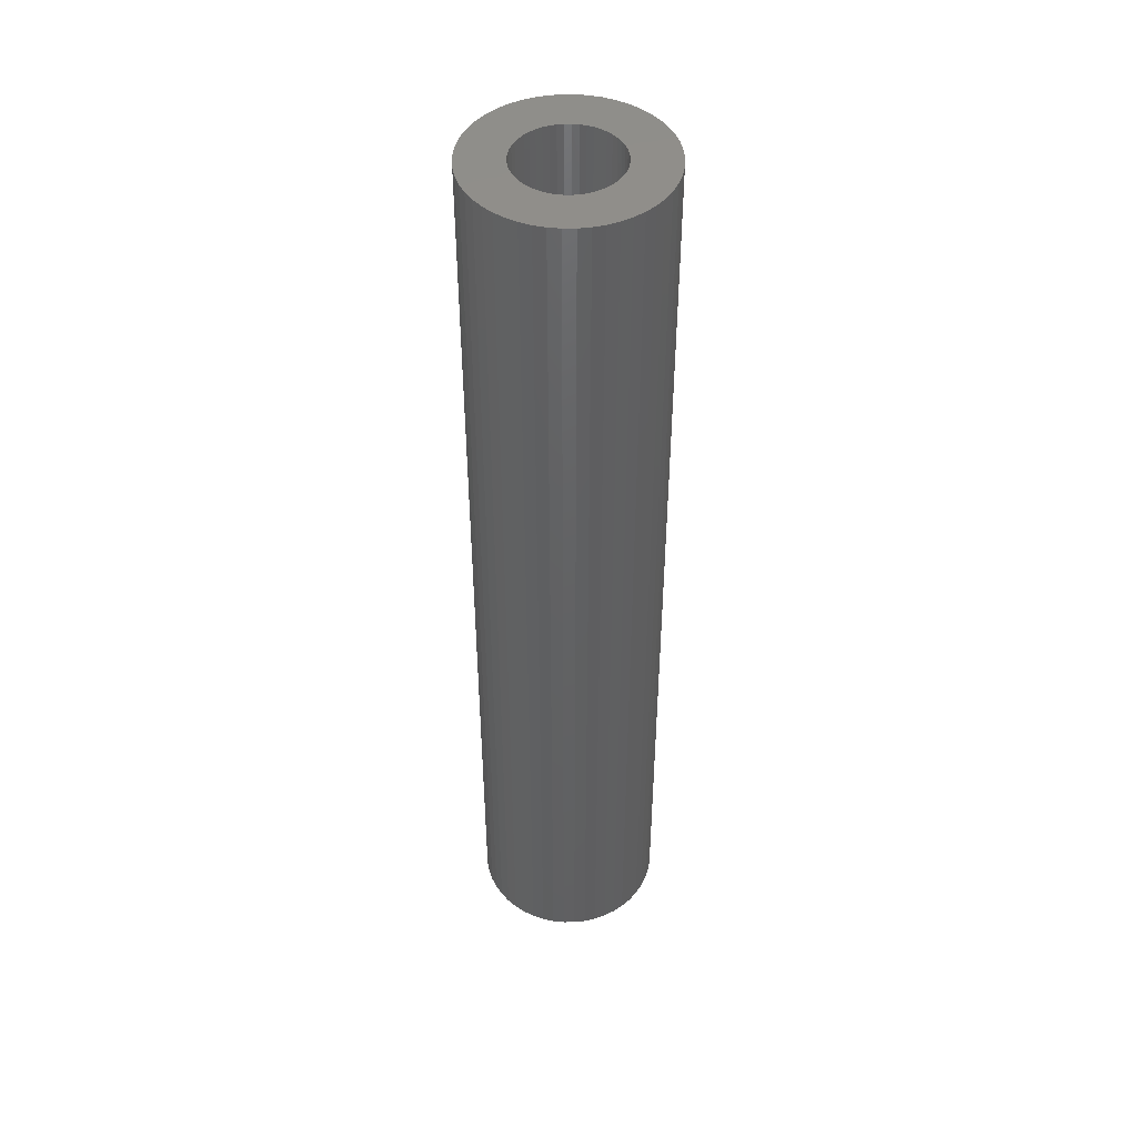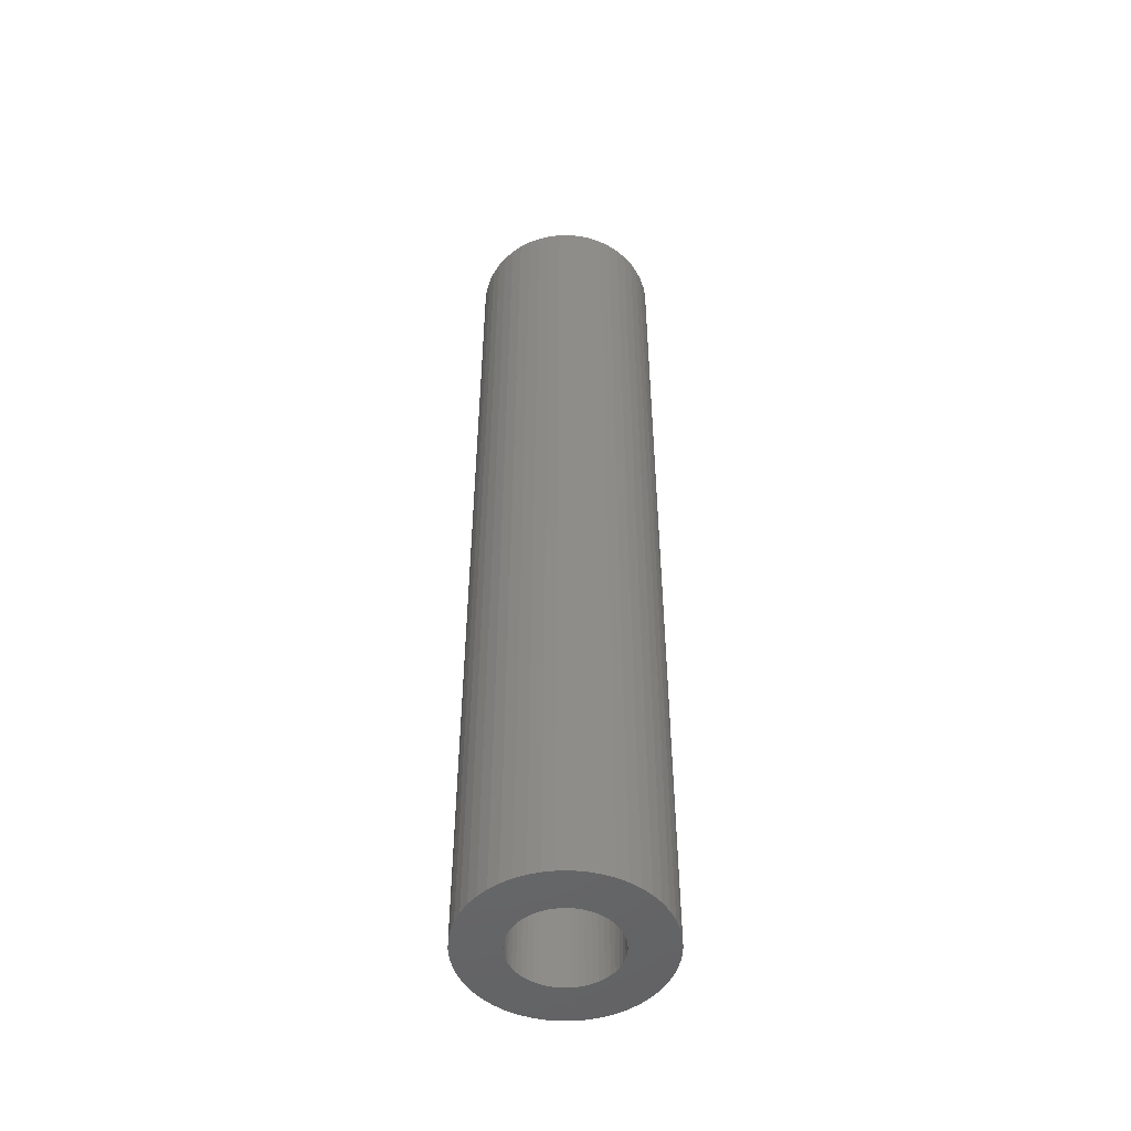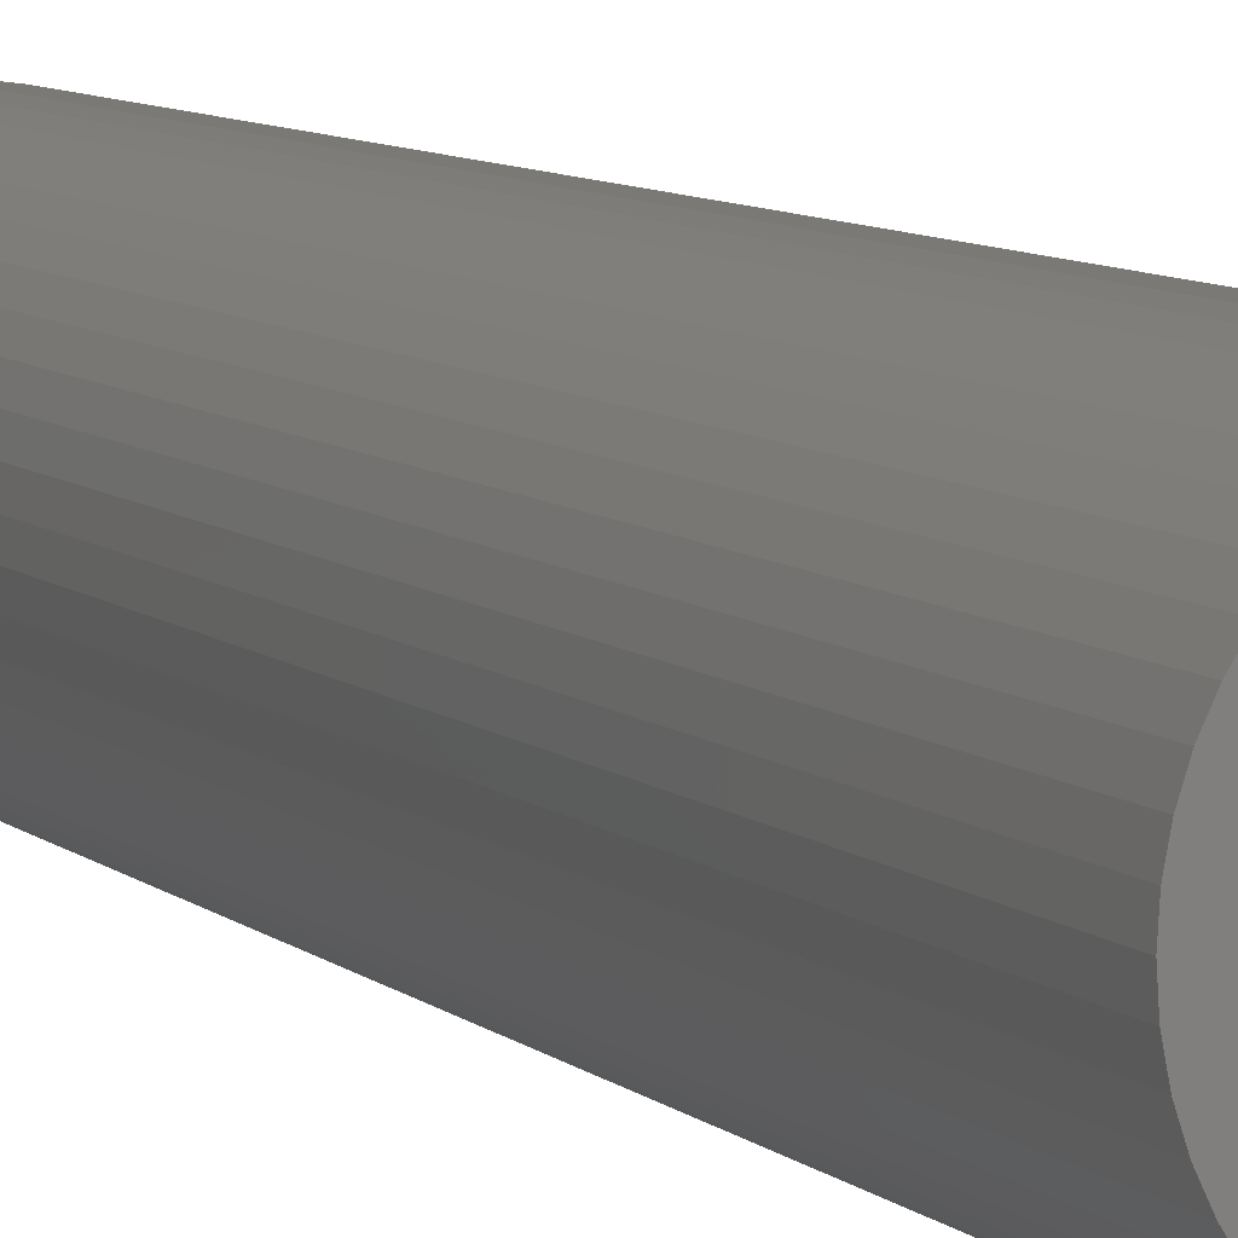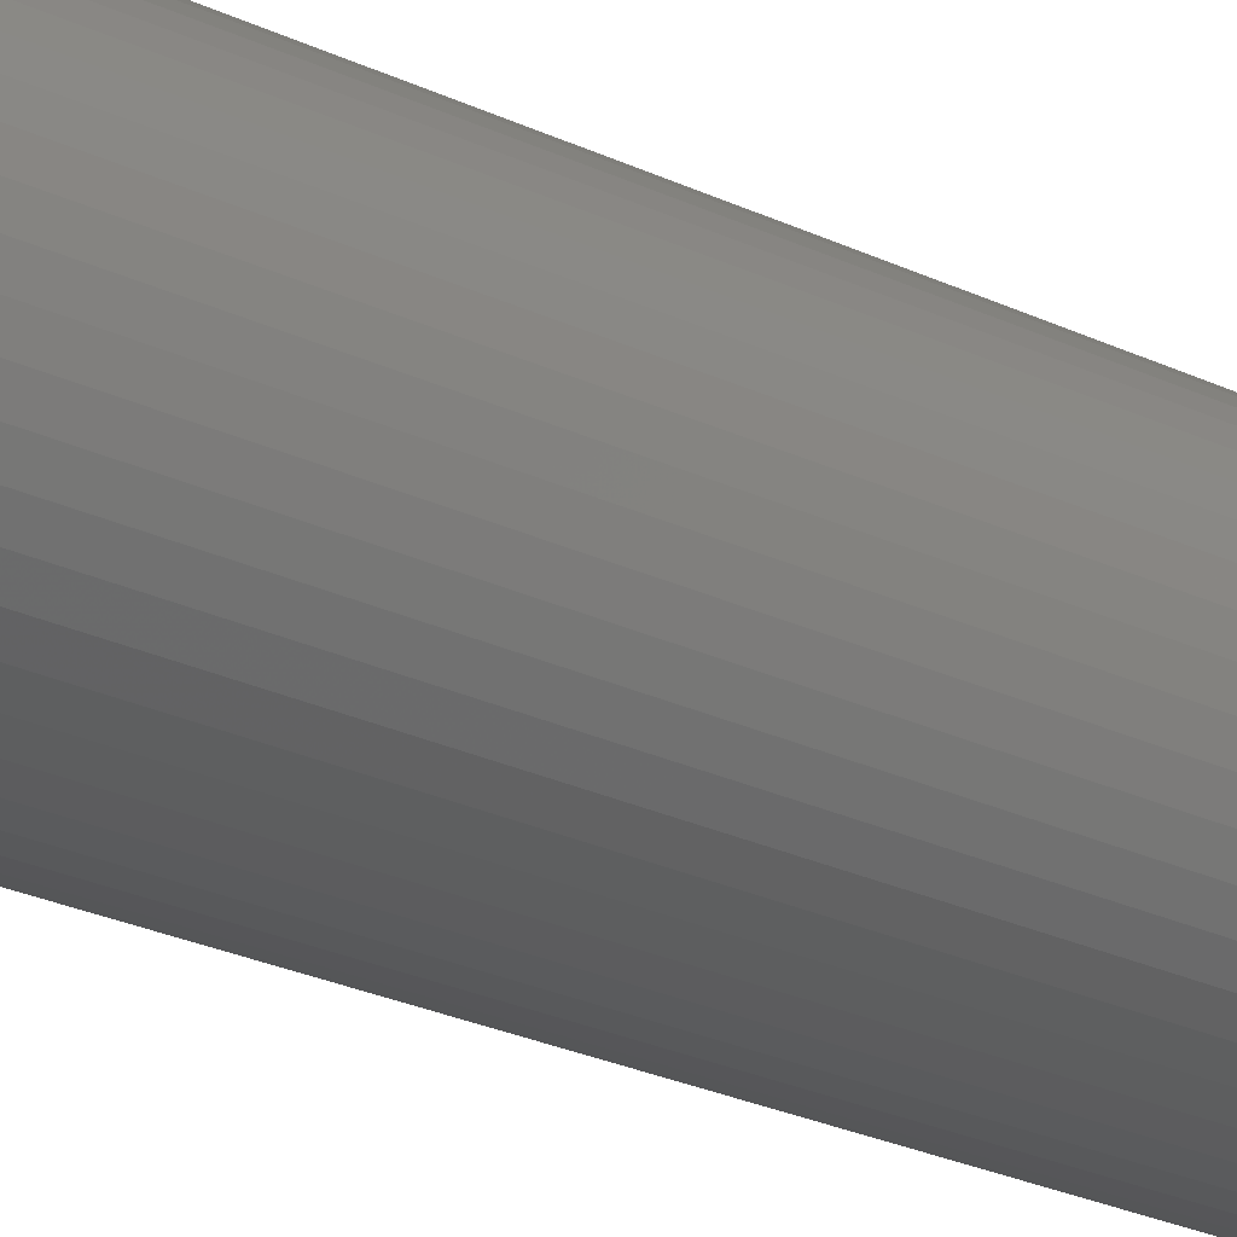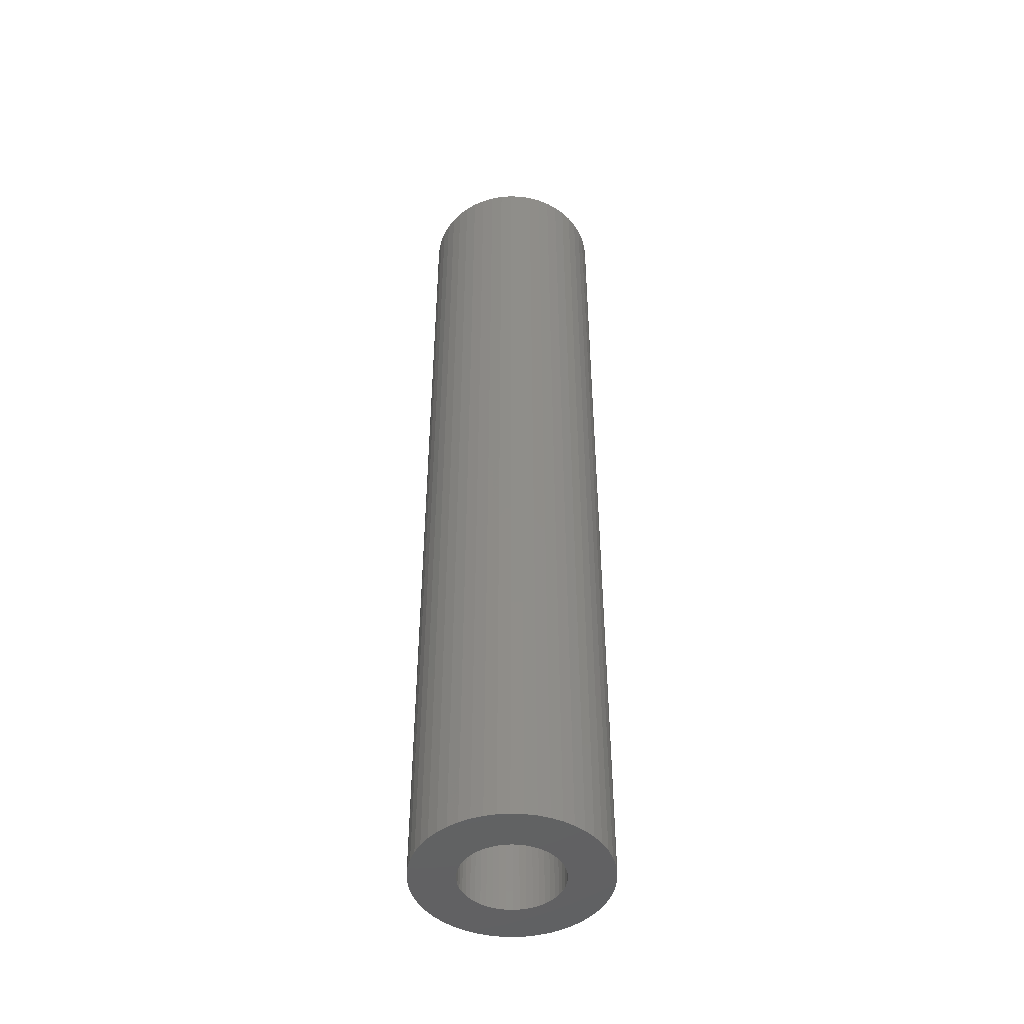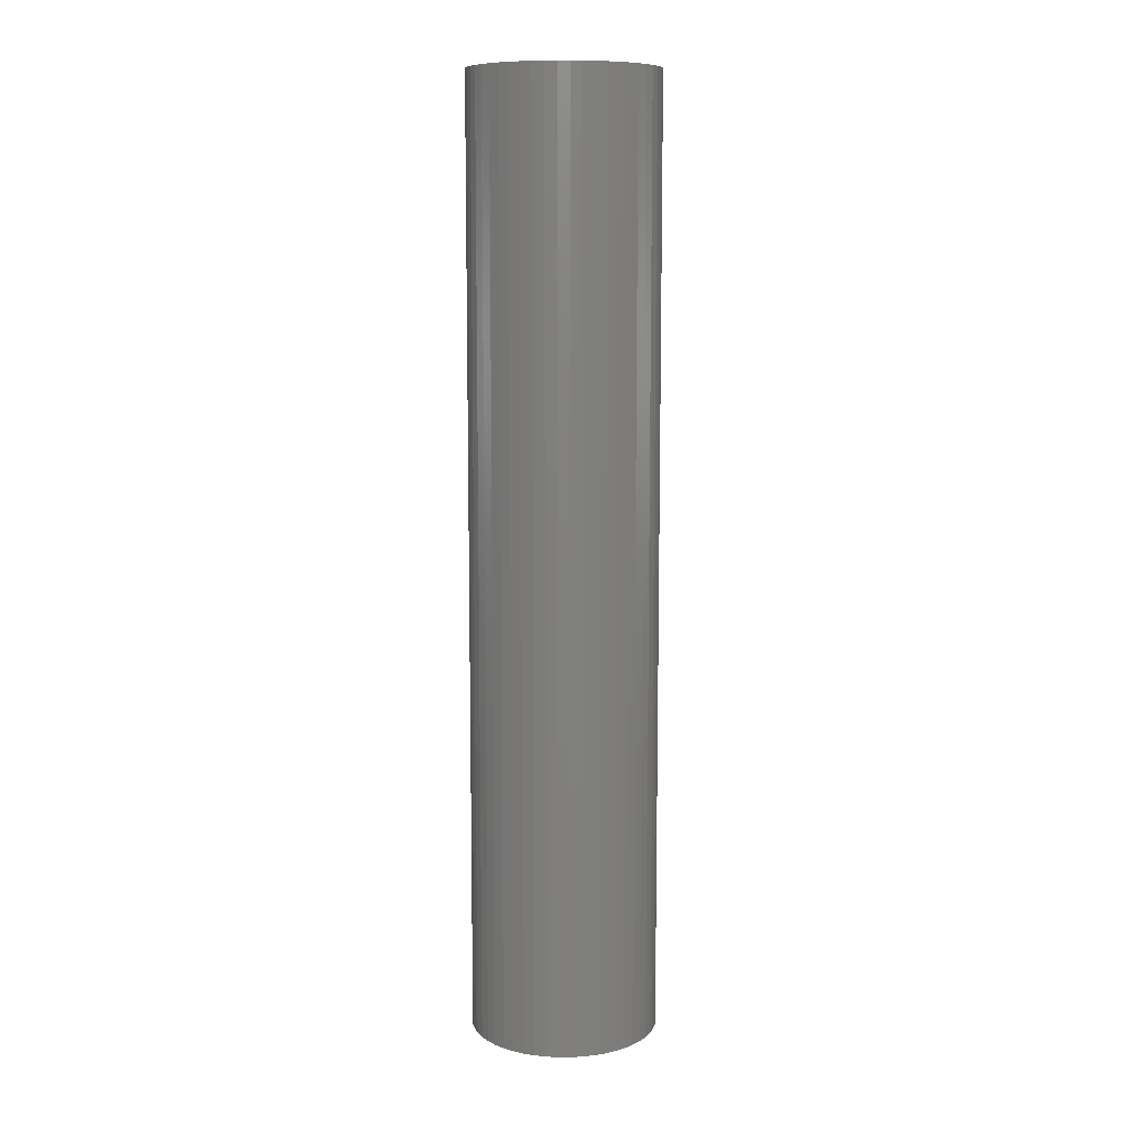
<metadata>
{"format":"stl","ext":"stl","renderer":"f3d","projection":"perspective","resolution":1024,"background":"white","views":[{"elev":46.1,"azim":78.8,"up":"+Z"},{"elev":-50.0,"azim":115.8,"up":"+Z"},{"elev":6.7,"azim":158.3,"up":"+Y"},{"elev":-21.6,"azim":-131.9,"up":"+Y"},{"elev":-46.7,"azim":-132.4,"up":"+Z"},{"elev":9.7,"azim":65.0,"up":"+Z"}]}
</metadata>
<code>
# stl→obj: 200 verts, 400 faces
v 8 0 40.5
v 7.937 1.003 -40.5
v 7.937 1.003 40.5
v 8 0 -40.5
v -8 0 -40.5
v -7.937 1.003 40.5
v -7.937 1.003 -40.5
v -8 0 40.5
v 0.5023 7.984 -40.5
v -0.5023 7.984 40.5
v 0.5023 7.984 40.5
v -0.5023 7.984 -40.5
v -0.5023 -7.984 -40.5
v 0.5023 -7.984 40.5
v -0.5023 -7.984 40.5
v 0.5023 -7.984 -40.5
v 5.832 5.476 -40.5
v 5.099 6.164 40.5
v 5.832 5.476 40.5
v 5.099 6.164 -40.5
v -5.099 6.164 -40.5
v -5.832 5.476 40.5
v -5.099 6.164 40.5
v -5.832 5.476 -40.5
v -2.472 7.608 -40.5
v -3.406 7.239 40.5
v -2.472 7.608 40.5
v -3.406 7.239 -40.5
v 7.01 -3.854 40.5
v 7.438 -2.945 -40.5
v 7.438 -2.945 40.5
v 7.01 -3.854 -40.5
v 7.438 2.945 40.5
v 7.01 3.854 -40.5
v 7.01 3.854 40.5
v 7.438 2.945 -40.5
v 3.406 7.239 -40.5
v 2.472 7.608 40.5
v 3.406 7.239 40.5
v 2.472 7.608 -40.5
v 1.499 7.858 40.5
v 1.499 7.858 -40.5
v 4.287 6.755 -40.5
v 4.287 6.755 40.5
v -7.438 2.945 -40.5
v -7.01 3.854 40.5
v -7.01 3.854 -40.5
v -7.438 2.945 40.5
v -6.472 4.702 -40.5
v -6.472 4.702 40.5
v 4.25 0 40.5
v 4.216 0.5327 40.5
v 7.749 1.99 40.5
v 7.937 -1.003 40.5
v 4.116 1.057 40.5
v 4.216 -0.5327 40.5
v 3.952 1.565 40.5
v 7.749 -1.99 40.5
v 3.724 2.047 40.5
v 6.472 4.702 40.5
v 4.116 -1.057 40.5
v 3.438 2.498 40.5
v 3.098 2.909 40.5
v 3.952 -1.565 40.5
v 2.709 3.275 40.5
v 3.724 -2.047 40.5
v 2.277 3.588 40.5
v 1.81 3.846 40.5
v 1.313 4.042 40.5
v 0.7964 4.175 40.5
v 0.2669 4.242 40.5
v -0.2669 4.242 40.5
v -0.7964 4.175 40.5
v -1.499 7.858 40.5
v -1.313 4.042 40.5
v -1.81 3.846 40.5
v -2.277 3.588 40.5
v -4.287 6.755 40.5
v -2.709 3.275 40.5
v -3.098 2.909 40.5
v -3.438 2.498 40.5
v -3.724 2.047 40.5
v 6.472 -4.702 40.5
v 3.438 -2.498 40.5
v 5.832 -5.476 40.5
v 3.098 -2.909 40.5
v 5.099 -6.164 40.5
v 2.709 -3.275 40.5
v 4.287 -6.755 40.5
v 2.277 -3.588 40.5
v 3.406 -7.239 40.5
v 1.81 -3.846 40.5
v 2.472 -7.608 40.5
v 1.313 -4.042 40.5
v 1.499 -7.858 40.5
v 0.7964 -4.175 40.5
v 0.2669 -4.242 40.5
v -0.2669 -4.242 40.5
v -0.7964 -4.175 40.5
v -1.499 -7.858 40.5
v -1.313 -4.042 40.5
v -2.472 -7.608 40.5
v -1.81 -3.846 40.5
v -3.406 -7.239 40.5
v -2.277 -3.588 40.5
v -4.287 -6.755 40.5
v -2.709 -3.275 40.5
v -5.099 -6.164 40.5
v -3.098 -2.909 40.5
v -5.832 -5.476 40.5
v -3.438 -2.498 40.5
v -6.472 -4.702 40.5
v -3.724 -2.047 40.5
v -7.01 -3.854 40.5
v -3.952 -1.565 40.5
v -7.438 -2.945 40.5
v -4.116 -1.057 40.5
v -7.749 -1.99 40.5
v -4.216 -0.5327 40.5
v -7.937 -1.003 40.5
v -4.25 0 40.5
v -3.952 1.565 40.5
v -4.116 1.057 40.5
v -7.749 1.99 40.5
v -4.216 0.5327 40.5
v -1.499 7.858 -40.5
v 4.25 0 -40.5
v 7.937 -1.003 -40.5
v 4.216 -0.5327 -40.5
v 7.749 -1.99 -40.5
v 4.116 -1.057 -40.5
v 4.216 0.5327 -40.5
v 3.952 -1.565 -40.5
v 7.749 1.99 -40.5
v 3.724 -2.047 -40.5
v 6.472 -4.702 -40.5
v 4.116 1.057 -40.5
v 3.438 -2.498 -40.5
v 5.832 -5.476 -40.5
v 3.098 -2.909 -40.5
v 5.099 -6.164 -40.5
v 3.952 1.565 -40.5
v 2.709 -3.275 -40.5
v 4.287 -6.755 -40.5
v 3.724 2.047 -40.5
v 2.277 -3.588 -40.5
v 3.406 -7.239 -40.5
v 1.81 -3.846 -40.5
v 2.472 -7.608 -40.5
v 1.313 -4.042 -40.5
v 1.499 -7.858 -40.5
v 0.7964 -4.175 -40.5
v 0.2669 -4.242 -40.5
v -0.2669 -4.242 -40.5
v -0.7964 -4.175 -40.5
v -1.499 -7.858 -40.5
v -1.313 -4.042 -40.5
v -2.472 -7.608 -40.5
v -1.81 -3.846 -40.5
v -3.406 -7.239 -40.5
v -2.277 -3.588 -40.5
v -4.287 -6.755 -40.5
v -2.709 -3.275 -40.5
v -5.099 -6.164 -40.5
v -3.098 -2.909 -40.5
v -5.832 -5.476 -40.5
v -3.438 -2.498 -40.5
v -6.472 -4.702 -40.5
v -7.01 -3.854 -40.5
v -3.724 -2.047 -40.5
v 6.472 4.702 -40.5
v 3.438 2.498 -40.5
v 3.098 2.909 -40.5
v 2.709 3.275 -40.5
v 2.277 3.588 -40.5
v 1.81 3.846 -40.5
v 1.313 4.042 -40.5
v 0.7964 4.175 -40.5
v 0.2669 4.242 -40.5
v -0.2669 4.242 -40.5
v -0.7964 4.175 -40.5
v -1.313 4.042 -40.5
v -1.81 3.846 -40.5
v -2.277 3.588 -40.5
v -4.287 6.755 -40.5
v -2.709 3.275 -40.5
v -3.098 2.909 -40.5
v -3.438 2.498 -40.5
v -3.724 2.047 -40.5
v -3.952 1.565 -40.5
v -4.116 1.057 -40.5
v -7.749 1.99 -40.5
v -4.216 0.5327 -40.5
v -4.25 0 -40.5
v -3.952 -1.565 -40.5
v -7.438 -2.945 -40.5
v -4.116 -1.057 -40.5
v -7.749 -1.99 -40.5
v -4.216 -0.5327 -40.5
v -7.937 -1.003 -40.5
f 1 2 3
f 2 1 4
f 5 6 7
f 6 5 8
f 9 10 11
f 10 9 12
f 13 14 15
f 14 13 16
f 17 18 19
f 18 17 20
f 21 22 23
f 22 21 24
f 25 26 27
f 26 25 28
f 29 30 31
f 30 29 32
f 33 34 35
f 34 33 36
f 37 38 39
f 38 37 40
f 40 41 38
f 41 40 42
f 43 39 44
f 39 43 37
f 45 46 47
f 46 45 48
f 49 22 24
f 22 49 50
f 51 1 3
f 52 3 53
f 1 51 54
f 55 53 33
f 56 54 51
f 57 33 35
f 54 56 58
f 59 35 60
f 61 58 56
f 62 60 19
f 58 61 31
f 63 19 18
f 64 31 61
f 65 18 44
f 31 64 29
f 66 29 64
f 3 52 51
f 53 55 52
f 33 57 55
f 35 59 57
f 60 62 59
f 67 44 39
f 19 63 62
f 18 65 63
f 68 39 38
f 44 67 65
f 39 68 67
f 69 38 41
f 38 69 68
f 41 70 69
f 11 70 41
f 11 71 70
f 11 72 71
f 10 72 11
f 10 73 72
f 74 73 10
f 73 74 75
f 27 75 74
f 75 27 76
f 26 76 27
f 76 26 77
f 78 77 26
f 77 78 79
f 23 79 78
f 79 23 80
f 22 80 23
f 80 22 81
f 50 81 22
f 46 82 50
f 81 50 82
f 29 66 83
f 84 83 66
f 83 84 85
f 86 85 84
f 85 86 87
f 88 87 86
f 87 88 89
f 90 89 88
f 89 90 91
f 92 91 90
f 91 92 93
f 94 93 92
f 93 94 95
f 96 95 94
f 96 14 95
f 97 14 96
f 98 14 97
f 98 15 14
f 99 15 98
f 100 99 101
f 99 100 15
f 102 101 103
f 104 103 105
f 101 102 100
f 106 105 107
f 108 107 109
f 103 104 102
f 110 109 111
f 112 111 113
f 114 113 115
f 116 115 117
f 118 117 119
f 105 106 104
f 120 119 121
f 82 46 122
f 48 122 46
f 107 108 106
f 122 48 123
f 109 110 108
f 124 123 48
f 111 112 110
f 123 124 125
f 113 114 112
f 6 125 124
f 115 116 114
f 125 6 121
f 117 118 116
f 8 121 6
f 119 120 118
f 121 8 120
f 126 27 74
f 27 126 25
f 127 4 128
f 129 128 130
f 4 127 2
f 131 130 30
f 132 2 127
f 133 30 32
f 2 132 134
f 135 32 136
f 137 134 132
f 138 136 139
f 134 137 36
f 140 139 141
f 142 36 137
f 143 141 144
f 36 142 34
f 145 34 142
f 128 129 127
f 130 131 129
f 30 133 131
f 32 135 133
f 136 138 135
f 146 144 147
f 139 140 138
f 141 143 140
f 148 147 149
f 144 146 143
f 147 148 146
f 150 149 151
f 149 150 148
f 151 152 150
f 16 152 151
f 16 153 152
f 16 154 153
f 13 154 16
f 13 155 154
f 156 155 13
f 155 156 157
f 158 157 156
f 157 158 159
f 160 159 158
f 159 160 161
f 162 161 160
f 161 162 163
f 164 163 162
f 163 164 165
f 166 165 164
f 165 166 167
f 168 167 166
f 169 170 168
f 167 168 170
f 34 145 171
f 172 171 145
f 171 172 17
f 173 17 172
f 17 173 20
f 174 20 173
f 20 174 43
f 175 43 174
f 43 175 37
f 176 37 175
f 37 176 40
f 177 40 176
f 40 177 42
f 178 42 177
f 178 9 42
f 179 9 178
f 180 9 179
f 180 12 9
f 181 12 180
f 126 181 182
f 181 126 12
f 25 182 183
f 28 183 184
f 182 25 126
f 185 184 186
f 21 186 187
f 183 28 25
f 24 187 188
f 49 188 189
f 47 189 190
f 45 190 191
f 192 191 193
f 184 185 28
f 7 193 194
f 170 169 195
f 196 195 169
f 186 21 185
f 195 196 197
f 187 24 21
f 198 197 196
f 188 49 24
f 197 198 199
f 189 47 49
f 200 199 198
f 190 45 47
f 199 200 194
f 191 192 45
f 5 194 200
f 193 7 192
f 194 5 7
f 16 95 14
f 95 16 151
f 53 36 33
f 36 53 134
f 3 134 53
f 134 3 2
f 60 17 19
f 17 60 171
f 35 171 60
f 171 35 34
f 42 11 41
f 11 42 9
f 20 44 18
f 44 20 43
f 47 50 49
f 50 47 46
f 192 48 45
f 48 192 124
f 7 124 192
f 124 7 6
f 28 78 26
f 78 28 185
f 185 23 78
f 23 185 21
f 12 74 10
f 74 12 126
f 54 4 1
f 4 54 128
f 85 136 83
f 136 85 139
f 166 108 110
f 108 166 164
f 169 116 196
f 116 169 114
f 166 112 168
f 112 166 110
f 147 89 91
f 89 147 144
f 31 130 58
f 130 31 30
f 83 32 29
f 32 83 136
f 198 120 200
f 120 198 118
f 200 8 5
f 8 200 120
f 196 118 198
f 118 196 116
f 141 85 87
f 85 141 139
f 149 91 93
f 91 149 147
f 151 93 95
f 93 151 149
f 58 128 54
f 128 58 130
f 156 15 100
f 15 156 13
f 158 100 102
f 100 158 156
f 160 102 104
f 102 160 158
f 162 104 106
f 104 162 160
f 168 114 169
f 114 168 112
f 144 87 89
f 87 144 141
f 164 106 108
f 106 164 162
f 127 52 132
f 52 127 51
f 121 193 125
f 193 121 194
f 180 71 72
f 71 180 179
f 174 63 65
f 63 174 173
f 187 79 80
f 79 187 186
f 183 75 76
f 75 183 182
f 142 59 145
f 59 142 57
f 132 55 137
f 55 132 52
f 145 62 172
f 62 145 59
f 177 68 69
f 68 177 176
f 178 69 70
f 69 178 177
f 175 65 67
f 65 175 174
f 122 189 82
f 189 122 190
f 82 188 81
f 188 82 189
f 123 190 122
f 190 123 191
f 184 76 77
f 76 184 183
f 181 72 73
f 72 181 180
f 138 66 135
f 66 138 84
f 129 51 127
f 51 129 56
f 155 101 99
f 101 155 157
f 113 195 115
f 195 113 170
f 152 97 96
f 97 152 153
f 137 57 142
f 57 137 55
f 172 63 173
f 63 172 62
f 179 70 71
f 70 179 178
f 176 67 68
f 67 176 175
f 81 187 80
f 187 81 188
f 125 191 123
f 191 125 193
f 186 77 79
f 77 186 184
f 182 73 75
f 73 182 181
f 143 90 88
f 90 143 146
f 131 56 129
f 56 131 61
f 154 99 98
f 99 154 155
f 111 170 113
f 170 111 167
f 115 197 117
f 197 115 195
f 146 92 90
f 92 146 148
f 133 61 131
f 61 133 64
f 135 64 133
f 64 135 66
f 157 103 101
f 103 157 159
f 109 167 111
f 167 109 165
f 119 194 121
f 194 119 199
f 117 199 119
f 199 117 197
f 140 88 86
f 88 140 143
f 153 98 97
f 98 153 154
f 159 105 103
f 105 159 161
f 163 109 107
f 109 163 165
f 140 84 138
f 84 140 86
f 150 96 94
f 96 150 152
f 148 94 92
f 94 148 150
f 161 107 105
f 107 161 163

</code>
